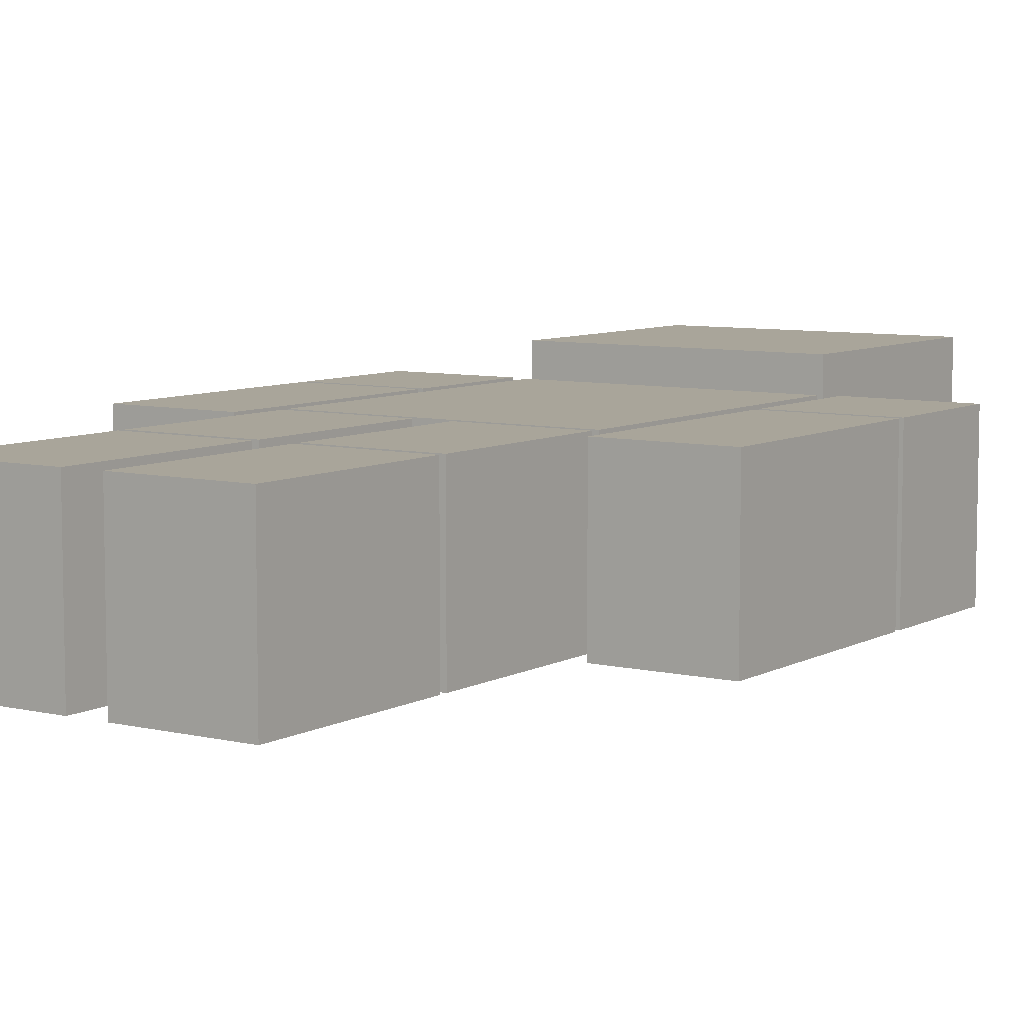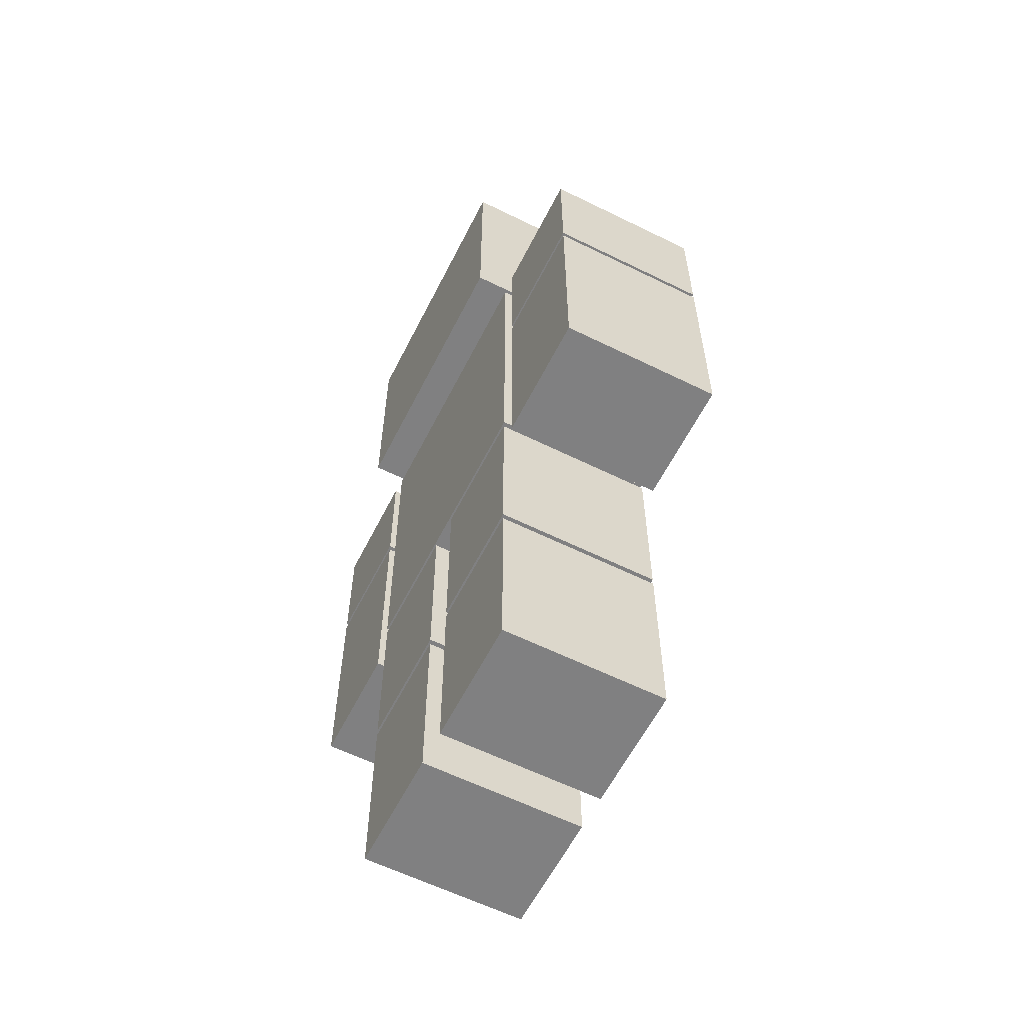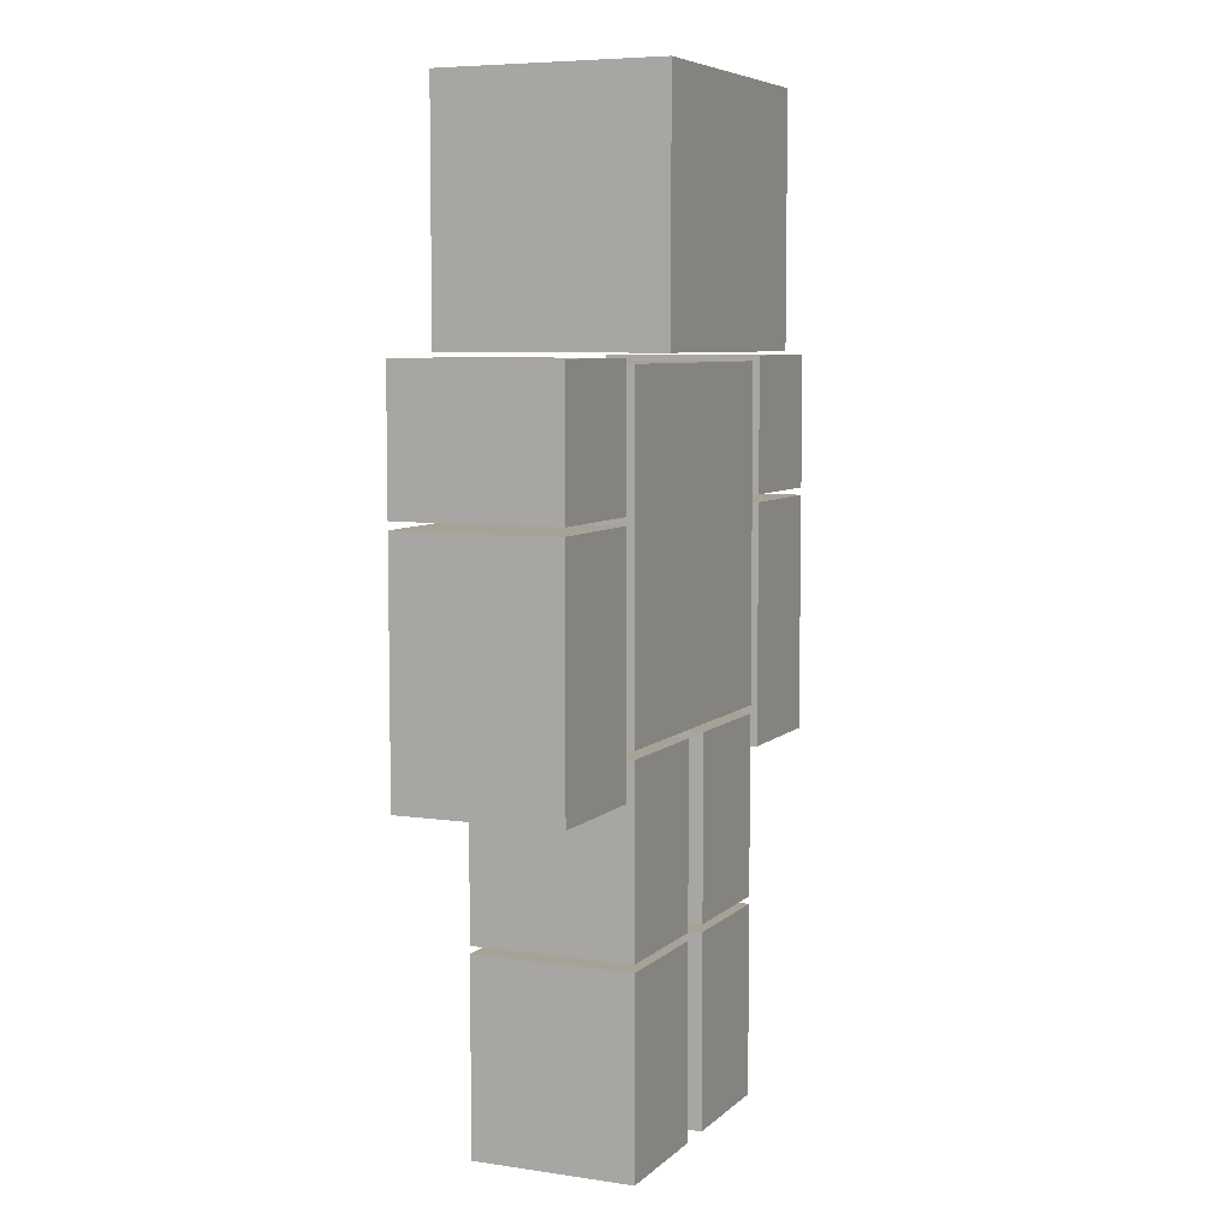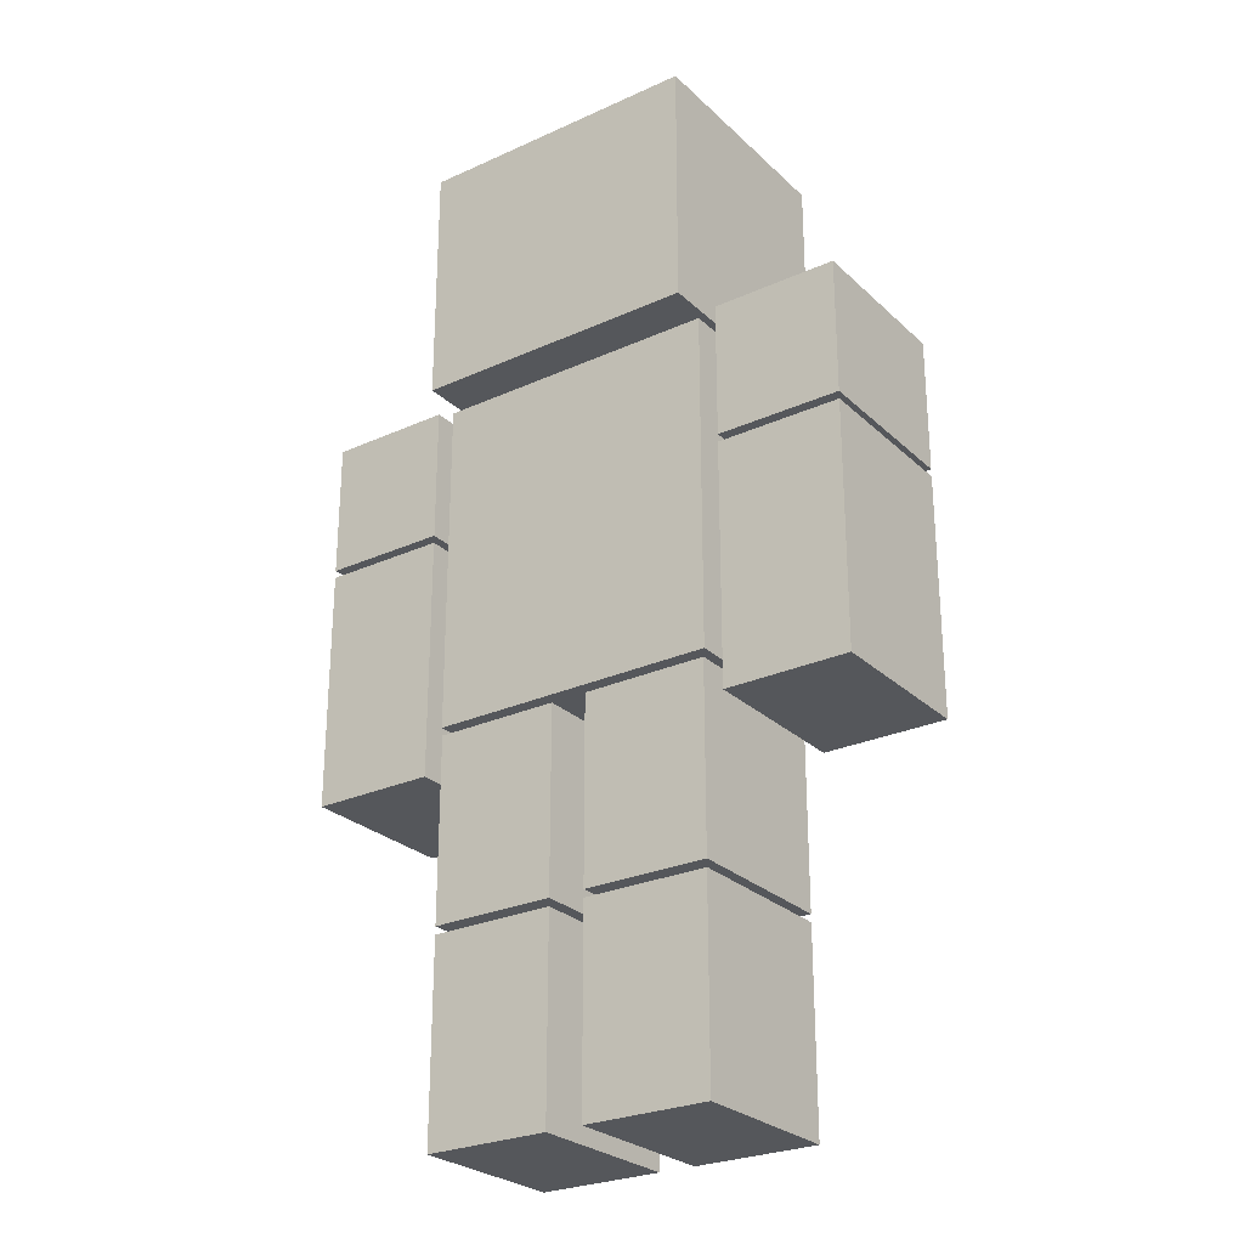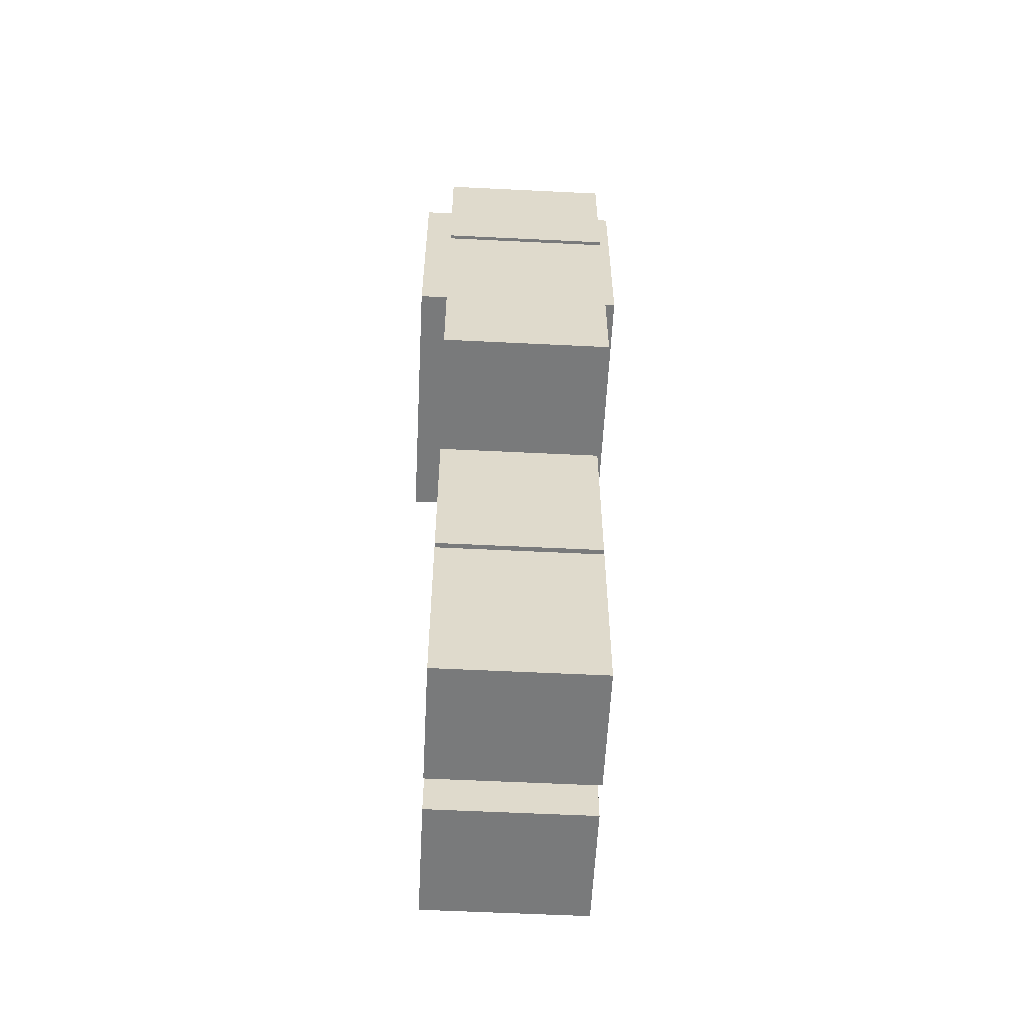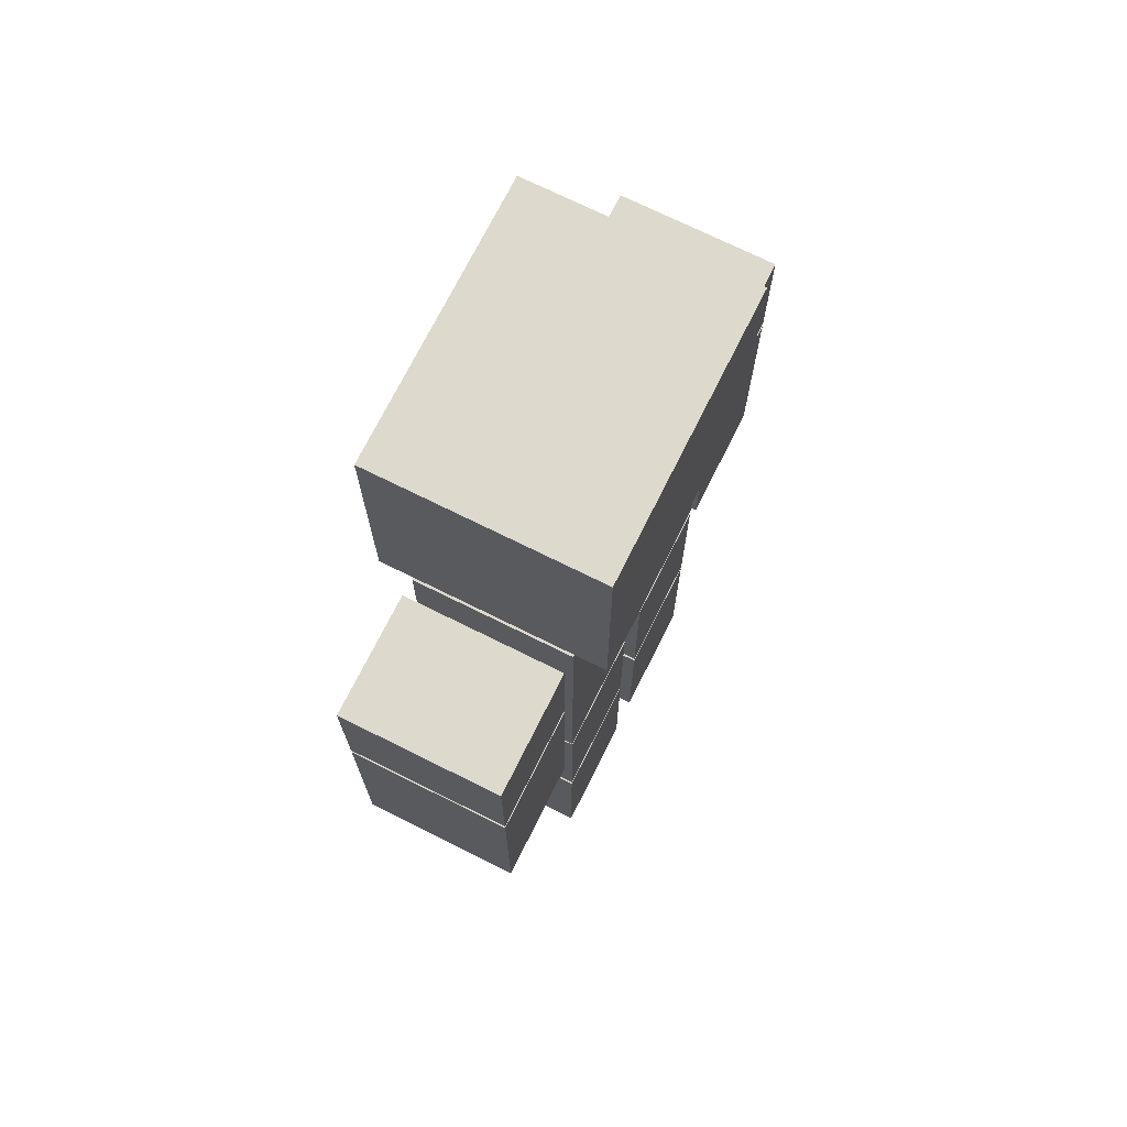
<metadata>
{"format":"obj","ext":"obj","renderer":"f3d","projection":"perspective","resolution":1024,"background":"white","views":[{"elev":7.5,"azim":34.0,"up":"+Z"},{"elev":-60.2,"azim":-116.8,"up":"+Y"},{"elev":6.6,"azim":-66.2,"up":"+Y"},{"elev":-26.7,"azim":35.3,"up":"+Y"},{"elev":-58.0,"azim":87.1,"up":"+Y"},{"elev":72.0,"azim":116.5,"up":"+Y"}]}
</metadata>
<code>
o Torso_Cube
v 1 5.072 -0.5683
v 1 2.736 -0.5683
v 1 5.072 0.5683
v 1 2.736 0.5683
v -1 5.072 -0.5683
v -1 2.736 -0.5683
v -1 5.072 0.5683
v -1 2.736 0.5683
f 1 5 7 3
f 4 3 7 8
f 8 7 5 6
f 6 2 4 8
f 2 1 3 4
f 6 5 1 2
o Head_Cube.001
v 1 6.861 -0.7989
v 1 5.139 -0.7989
v 1 6.861 0.7989
v 1 5.139 0.7989
v -1 6.861 -0.7989
v -1 5.139 -0.7989
v -1 6.861 0.7989
v -1 5.139 0.7989
f 9 13 15 11
f 12 11 15 16
f 16 15 13 14
f 14 10 12 16
f 10 9 11 12
f 14 13 9 10
o Arm_L2_Cube.002
v -1.994 2.431 -0.5683
v -1.994 2.431 0.5683
v -1.126 2.431 -0.5683
v -1.126 2.431 0.5683
v -1.994 4.114 -0.5683
v -1.126 4.114 0.5683
v -1.994 4.114 0.5683
v -1.126 4.114 -0.5683
f 19 20 18 17
f 19 17 21 24
f 17 18 23 21
f 20 19 24 22
f 24 21 23 22
f 18 20 22 23
o Leg_L2_Cube.003
v -0.9936 0.002249 -0.5683
v -0.9936 0.002249 0.5683
v -0.1264 0.002249 -0.5683
v -0.1264 0.002249 0.5683
v -0.9936 1.354 -0.5683
v -0.1264 1.354 0.5683
v -0.9936 1.354 0.5683
v -0.1264 1.354 -0.5683
f 25 26 28 27
f 31 30 28 26
f 30 32 27 28
f 29 31 26 25
f 32 29 25 27
f 32 30 31 29
o Arm_R1_Cube.004
v 1.994 5.11 -0.5683
v 1.994 5.11 0.5683
v 1.126 5.11 -0.5683
v 1.126 5.11 0.5683
v 1.994 4.168 -0.5683
v 1.126 4.168 0.5683
v 1.994 4.168 0.5683
v 1.126 4.168 -0.5683
f 33 35 36 34
f 39 34 36 38
f 38 36 35 40
f 37 33 34 39
f 40 35 33 37
f 40 37 39 38
o Arm_R2_Cube.005
v 1.994 2.431 -0.5683
v 1.994 2.431 0.5683
v 1.126 2.431 -0.5683
v 1.126 2.431 0.5683
v 1.994 4.114 -0.5683
v 1.126 4.114 0.5683
v 1.994 4.114 0.5683
v 1.126 4.114 -0.5683
f 43 41 42 44
f 43 48 45 41
f 41 45 47 42
f 44 46 48 43
f 48 46 47 45
f 42 47 46 44
o Arm_L1_Cube.006
v -1.994 5.11 -0.5683
v -1.994 5.11 0.5683
v -1.126 5.11 -0.5683
v -1.126 5.11 0.5683
v -1.994 4.168 -0.5683
v -1.126 4.168 0.5683
v -1.994 4.168 0.5683
v -1.126 4.168 -0.5683
f 49 50 52 51
f 55 54 52 50
f 54 56 51 52
f 53 55 50 49
f 56 53 49 51
f 56 54 55 53
o Leg_R1_Cube.007
v 0.9936 2.68 -0.5683
v 0.9936 2.68 0.5683
v 0.1264 2.68 -0.5683
v 0.1264 2.68 0.5683
v 0.9936 1.407 -0.5683
v 0.1264 1.407 0.5683
v 0.9936 1.407 0.5683
v 0.1264 1.407 -0.5683
f 59 57 58 60
f 59 64 61 57
f 57 61 63 58
f 60 62 64 59
f 64 62 63 61
f 58 63 62 60
o Leg_R2_Cube.008
v 0.9936 0.002249 -0.5683
v 0.9936 0.002249 0.5683
v 0.1264 0.002249 -0.5683
v 0.1264 0.002249 0.5683
v 0.9936 1.354 -0.5683
v 0.1264 1.354 0.5683
v 0.9936 1.354 0.5683
v 0.1264 1.354 -0.5683
f 65 67 68 66
f 71 66 68 70
f 70 68 67 72
f 69 65 66 71
f 72 67 65 69
f 72 69 71 70
o Leg_L1_Cube.009
v -0.9936 2.68 -0.5683
v -0.9936 2.68 0.5683
v -0.1264 2.68 -0.5683
v -0.1264 2.68 0.5683
v -0.9936 1.407 -0.5683
v -0.1264 1.407 0.5683
v -0.9936 1.407 0.5683
v -0.1264 1.407 -0.5683
f 75 76 74 73
f 75 73 77 80
f 73 74 79 77
f 76 75 80 78
f 80 77 79 78
f 74 76 78 79

</code>
